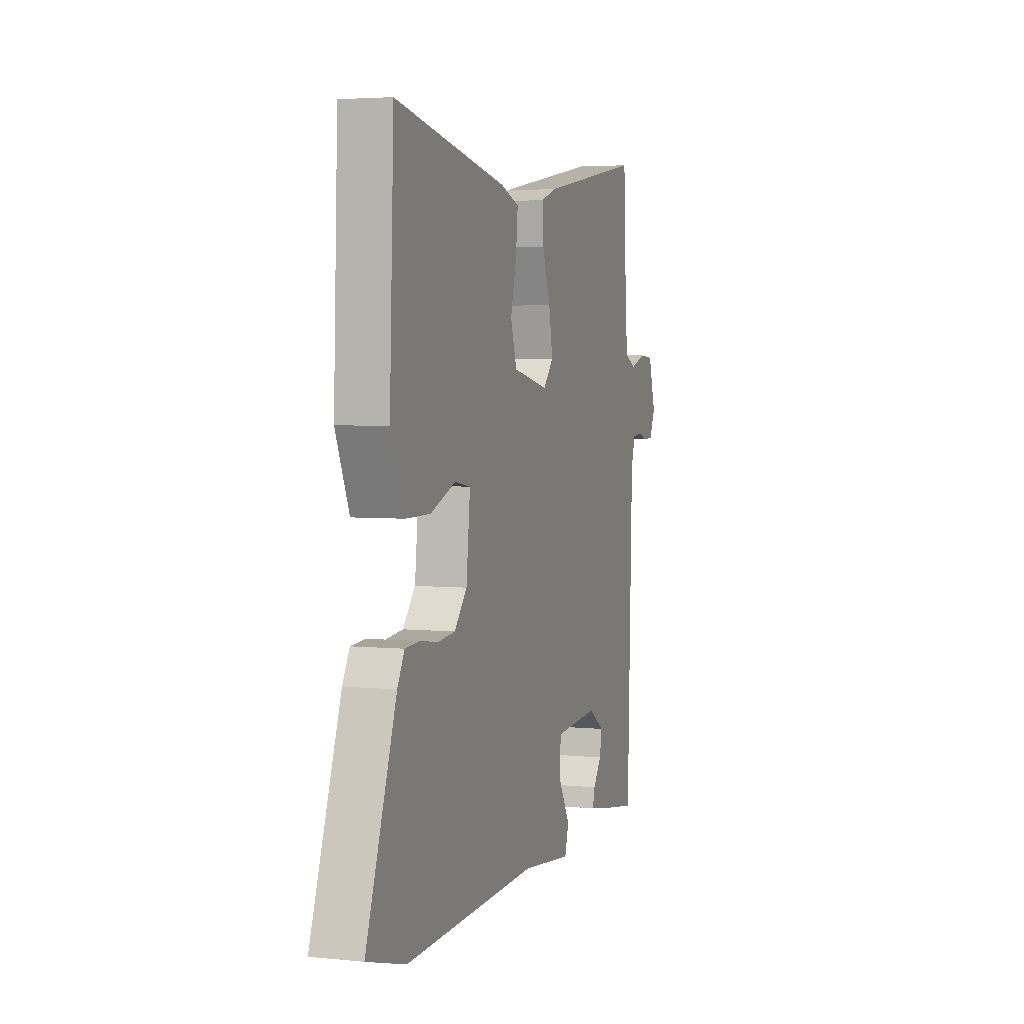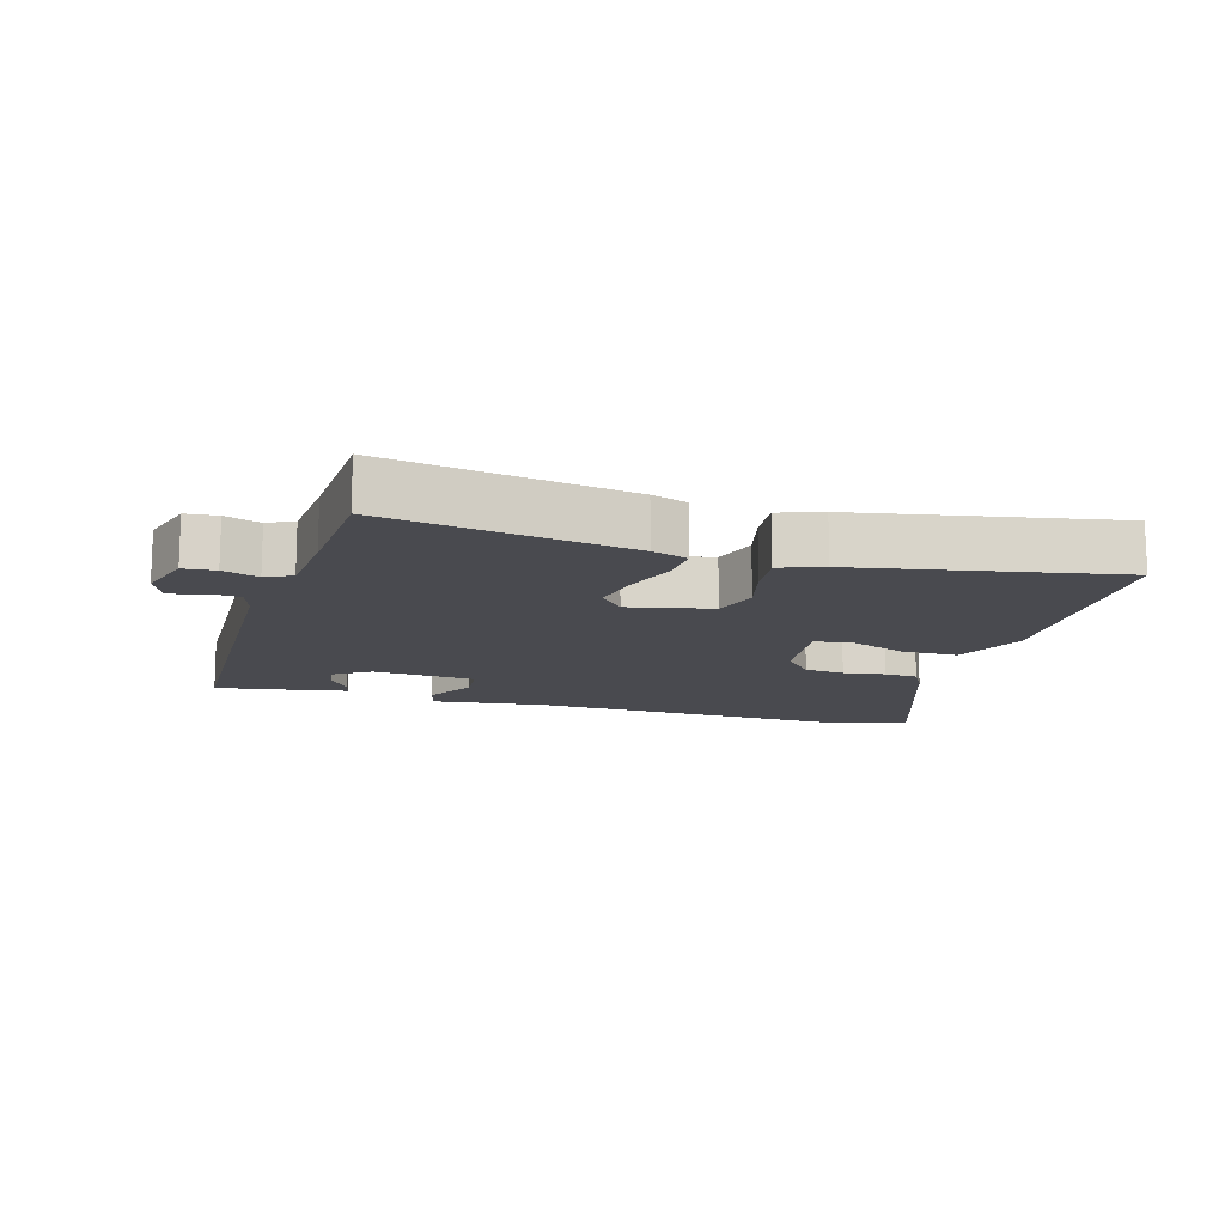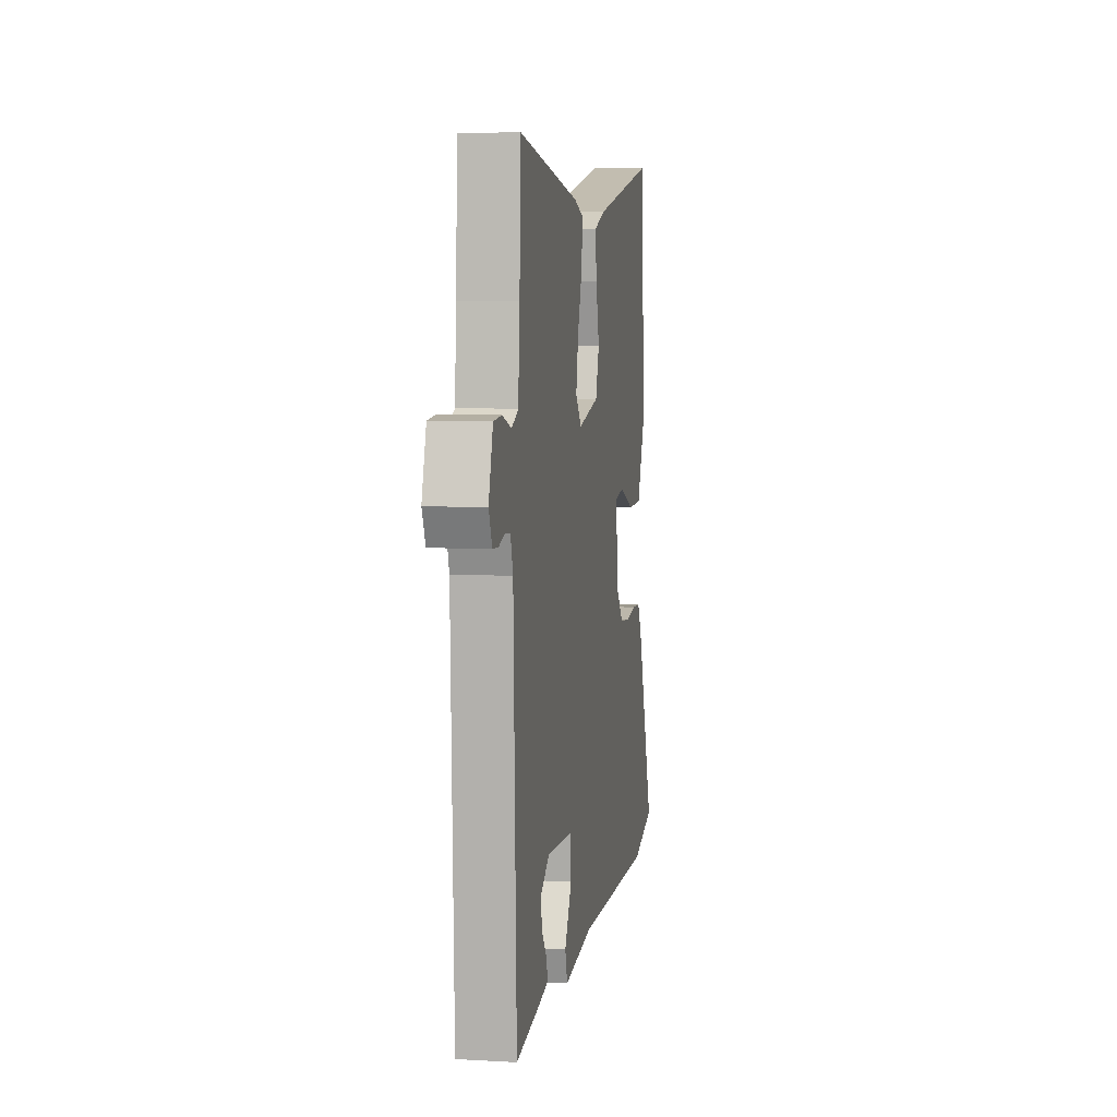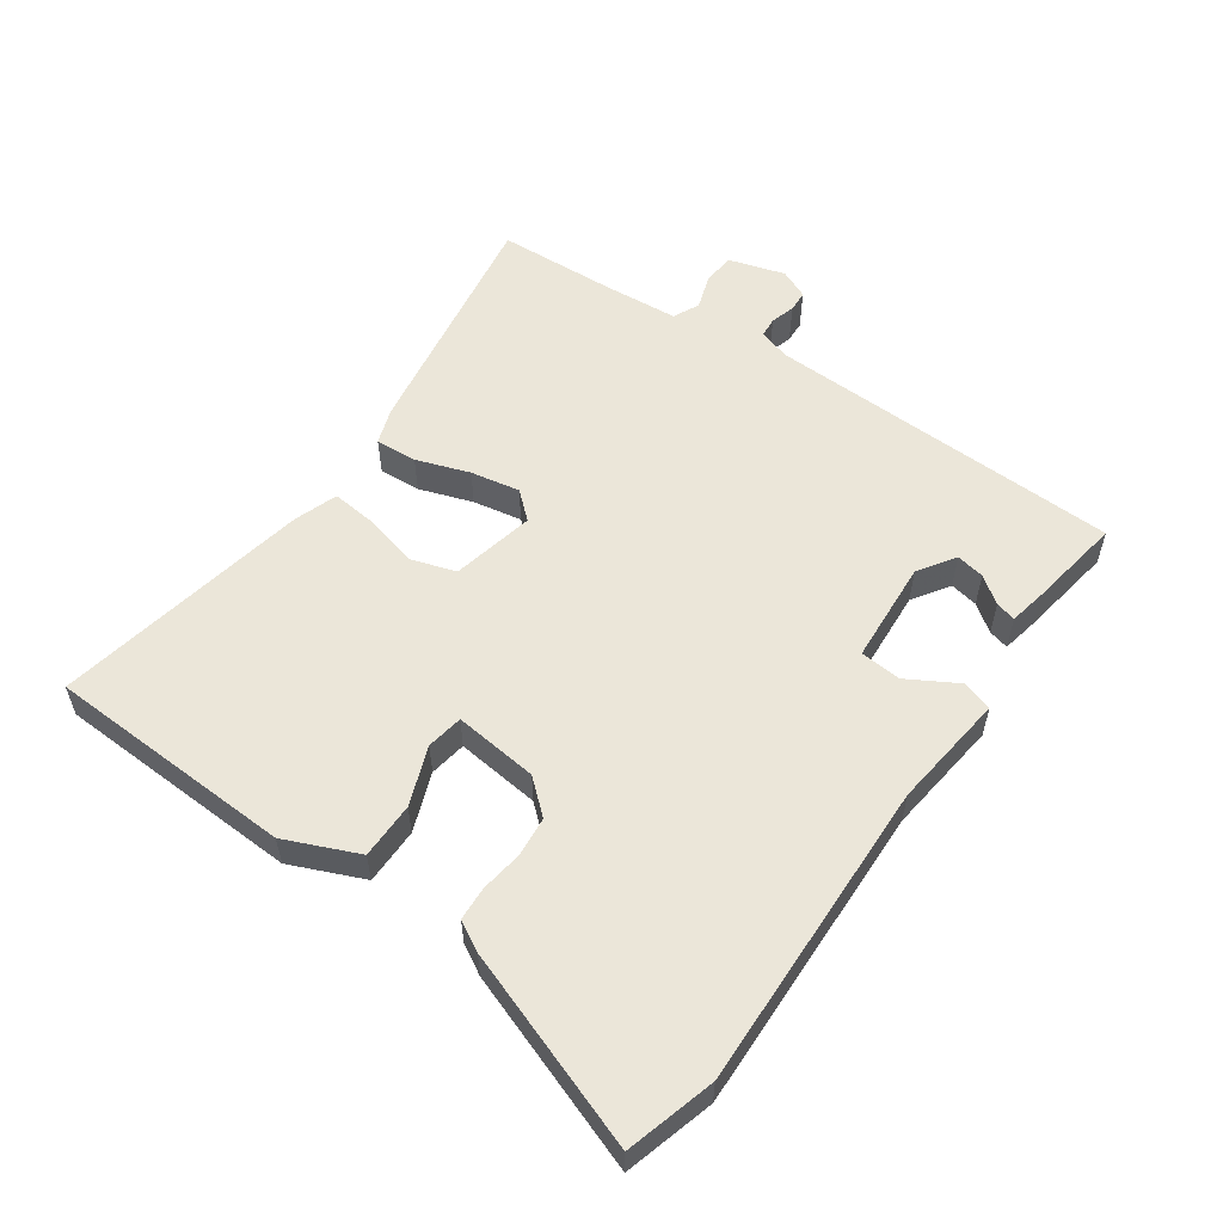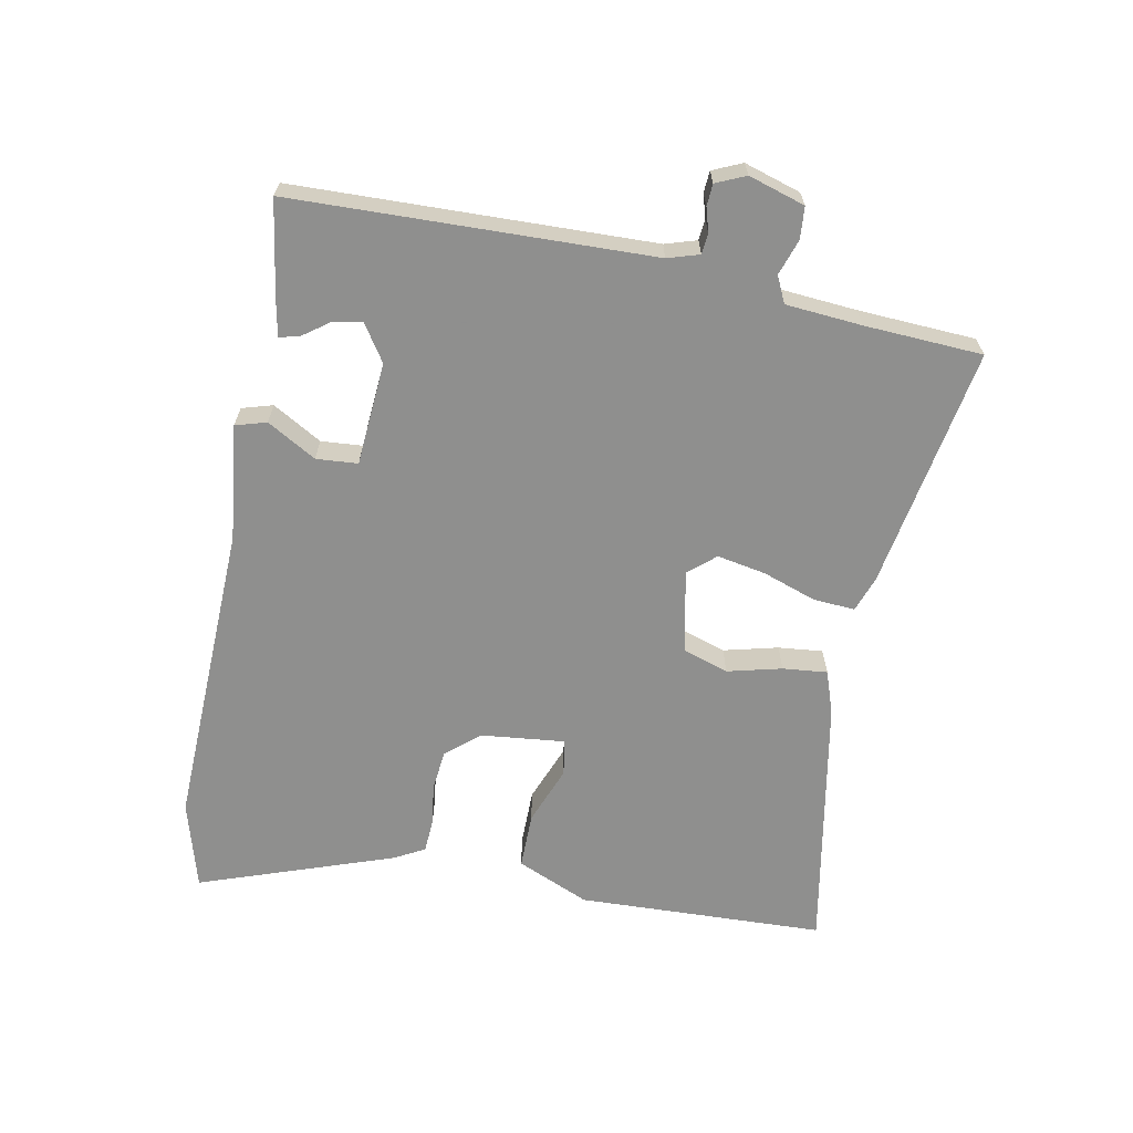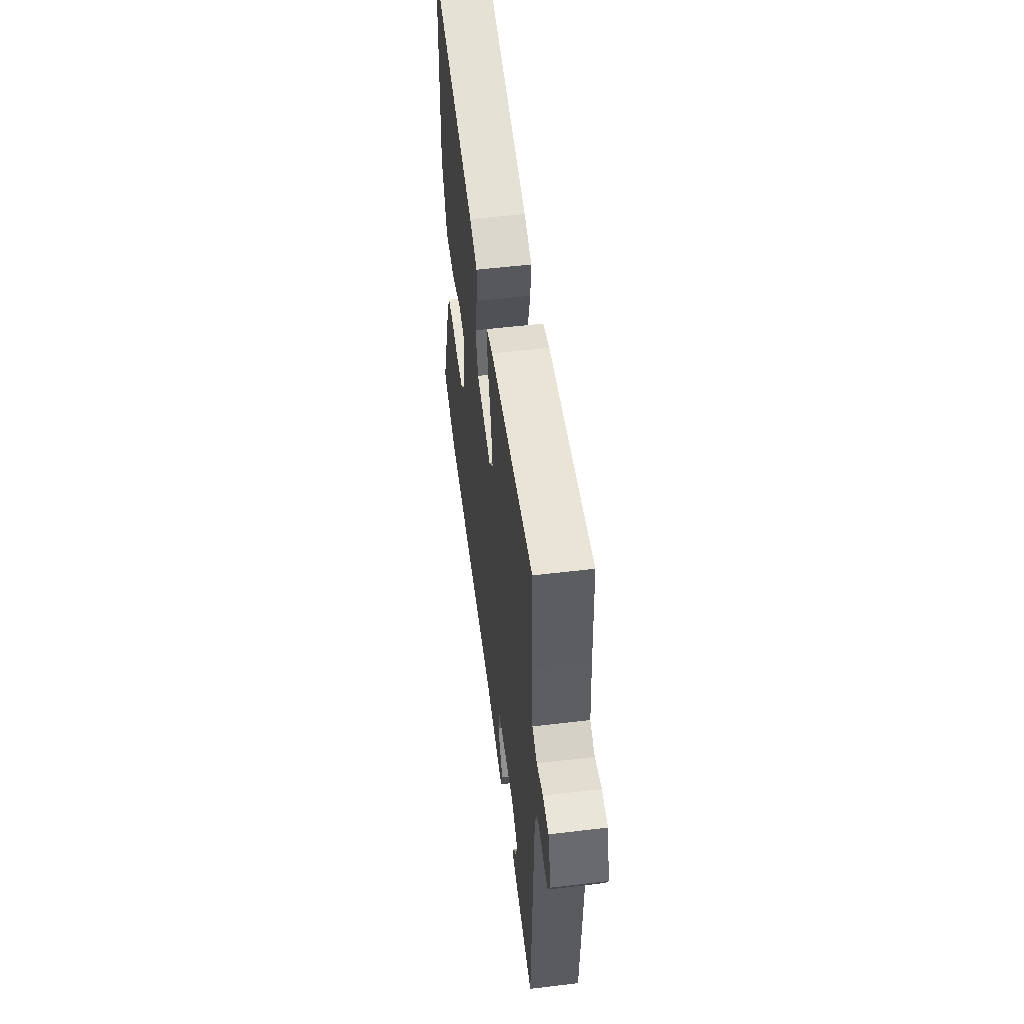
<metadata>
{"format":"obj","ext":"obj","renderer":"f3d","projection":"perspective","resolution":1024,"background":"white","views":[{"elev":4.0,"azim":108.3,"up":"+Z"},{"elev":-13.5,"azim":-16.2,"up":"+Y"},{"elev":6.7,"azim":-80.5,"up":"+Z"},{"elev":55.9,"azim":125.1,"up":"+Y"},{"elev":-65.1,"azim":-101.1,"up":"+Y"},{"elev":54.3,"azim":-97.2,"up":"+Z"}]}
</metadata>
<code>
v -0.465 0.07 0.522
v -0.095 0.07 0.46
v -0.04 0.07 0.441
v -0.044 0.07 0.377
v -0.072 0.07 0.296
v -0.086 0.07 0.221
v -0.05 0.07 0.18
v 0.077 0.07 0.207
v 0.099 0.07 0.276
v 0.078 0.07 0.359
v 0.071 0.07 0.427
v 0.137 0.07 0.45
v 0.53 0.07 0.523
v 0.545 0.07 0.145
v 0.497 0.07 0.034
v 0.411 0.07 0.034
v 0.322 0.07 0.068
v 0.266 0.07 0.059
v 0.28 0.07 -0.069
v 0.324 0.07 -0.12
v 0.385 0.07 -0.126
v 0.449 0.07 -0.117
v 0.5 0.07 -0.12
v 0.525 0.07 -0.165
v 0.631 0.07 -0.463
v 0.496 0.07 -0.501
v 0.023 0.07 -0.487
v -0.154 0.07 -0.508
v -0.168 0.07 -0.461
v -0.125 0.07 -0.386
v -0.13 0.07 -0.323
v -0.288 0.07 -0.312
v -0.344 0.07 -0.349
v -0.336 0.07 -0.392
v -0.306 0.07 -0.433
v -0.298 0.07 -0.464
v -0.354 0.07 -0.475
v -0.499 0.07 -0.498
v -0.516 0.07 0.048
v -0.531 0.07 0.096
v -0.562 0.07 0.099
v -0.599 0.07 0.088
v -0.632 0.07 0.09
v -0.652 0.07 0.135
v -0.626 0.07 0.221
v -0.577 0.07 0.225
v -0.523 0.07 0.207
v -0.483 0.07 0.226
v -0.474 0.07 0.342
v -0.465 0 0.522
v -0.095 0 0.46
v -0.04 0 0.441
v -0.044 0 0.377
v -0.072 0 0.296
v -0.086 0 0.221
v -0.05 0 0.18
v 0.077 0 0.207
v 0.099 0 0.276
v 0.078 0 0.359
v 0.071 0 0.427
v 0.137 0 0.45
v 0.53 0 0.523
v 0.545 0 0.145
v 0.497 0 0.034
v 0.411 0 0.034
v 0.322 0 0.068
v 0.266 0 0.059
v 0.28 0 -0.069
v 0.324 0 -0.12
v 0.385 0 -0.126
v 0.449 0 -0.117
v 0.5 0 -0.12
v 0.525 0 -0.165
v 0.631 0 -0.463
v 0.496 0 -0.501
v 0.023 0 -0.487
v -0.154 0 -0.508
v -0.168 0 -0.461
v -0.125 0 -0.386
v -0.13 0 -0.323
v -0.288 0 -0.312
v -0.344 0 -0.349
v -0.336 0 -0.392
v -0.306 0 -0.433
v -0.298 0 -0.464
v -0.354 0 -0.475
v -0.499 0 -0.498
v -0.516 0 0.048
v -0.531 0 0.096
v -0.562 0 0.099
v -0.599 0 0.088
v -0.632 0 0.09
v -0.652 0 0.135
v -0.626 0 0.221
v -0.577 0 0.225
v -0.523 0 0.207
v -0.483 0 0.226
v -0.474 0 0.342
f 44 45 46 47
f 44 47 48
f 41 42 43 44
f 40 41 44 48
f 39 40 48
f 38 39 48
f 37 38 48 49
f 34 35 36 37
f 33 34 37 49
f 27 28 29 30
f 27 30 31
f 26 27 31
f 25 26 31
f 24 25 31
f 21 22 23 24
f 20 21 24 31
f 19 20 31 32
f 14 15 16 17
f 14 17 18
f 13 14 18
f 12 13 18
f 9 10 11 12
f 9 12 18 19
f 2 3 4 5
f 2 5 6
f 1 2 6
f 32 33 49 1
f 8 9 19
f 7 8 19 32
f 1 6 7 32
f 96 95 94 93
f 97 96 93
f 93 92 91 90
f 97 93 90 89
f 97 89 88
f 97 88 87
f 98 97 87 86
f 86 85 84 83
f 98 86 83 82
f 79 78 77 76
f 80 79 76
f 80 76 75
f 80 75 74
f 80 74 73
f 73 72 71 70
f 80 73 70 69
f 81 80 69 68
f 66 65 64 63
f 67 66 63
f 67 63 62
f 67 62 61
f 61 60 59 58
f 68 67 61 58
f 54 53 52 51
f 55 54 51
f 55 51 50
f 50 98 82 81
f 68 58 57
f 81 68 57 56
f 81 56 55 50
f 1 50 51 2
f 2 51 52 3
f 3 52 53 4
f 4 53 54 5
f 5 54 55 6
f 6 55 56 7
f 7 56 57 8
f 8 57 58 9
f 9 58 59 10
f 10 59 60 11
f 11 60 61 12
f 12 61 62 13
f 13 62 63 14
f 14 63 64 15
f 15 64 65 16
f 16 65 66 17
f 17 66 67 18
f 18 67 68 19
f 19 68 69 20
f 20 69 70 21
f 21 70 71 22
f 22 71 72 23
f 23 72 73 24
f 24 73 74 25
f 25 74 75 26
f 26 75 76 27
f 27 76 77 28
f 28 77 78 29
f 29 78 79 30
f 30 79 80 31
f 31 80 81 32
f 32 81 82 33
f 33 82 83 34
f 34 83 84 35
f 35 84 85 36
f 36 85 86 37
f 37 86 87 38
f 38 87 88 39
f 39 88 89 40
f 40 89 90 41
f 41 90 91 42
f 42 91 92 43
f 43 92 93 44
f 44 93 94 45
f 45 94 95 46
f 46 95 96 47
f 47 96 97 48
f 48 97 98 49
f 49 98 50 1

</code>
